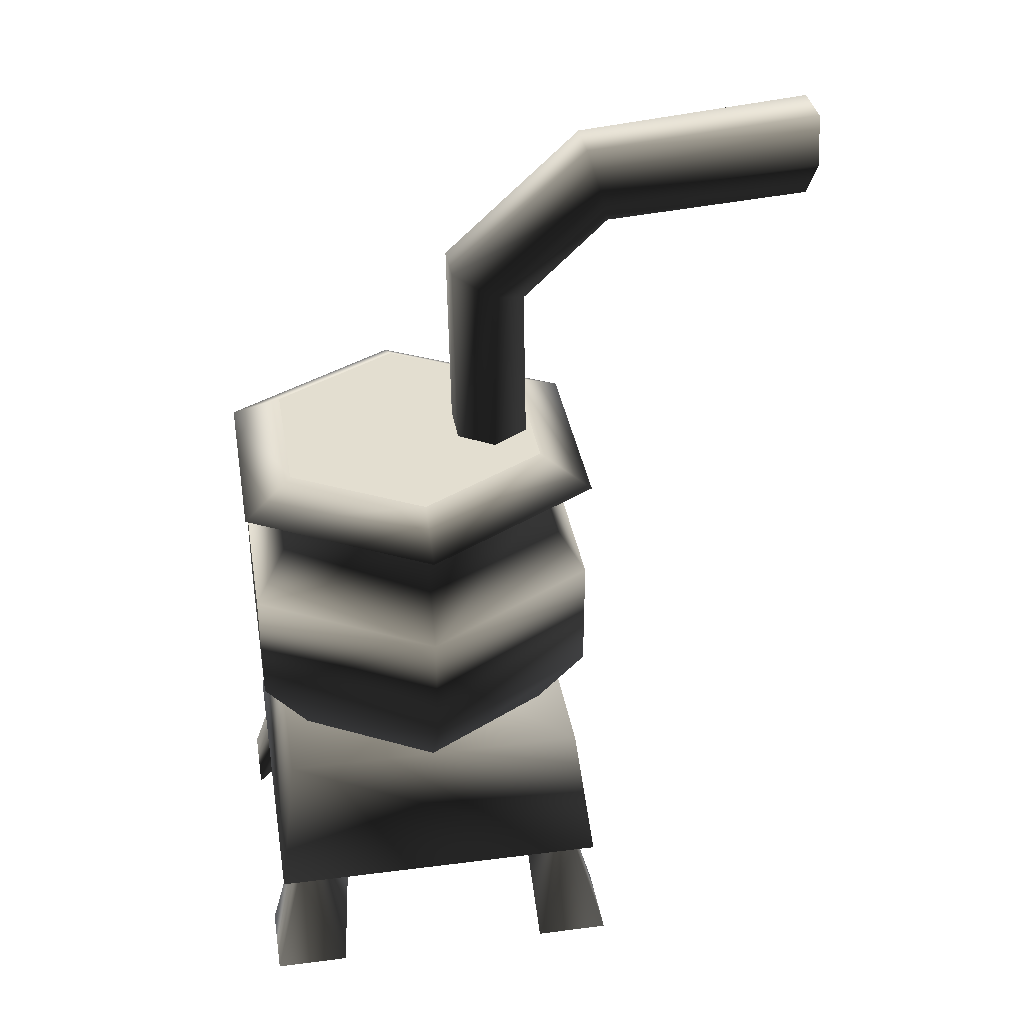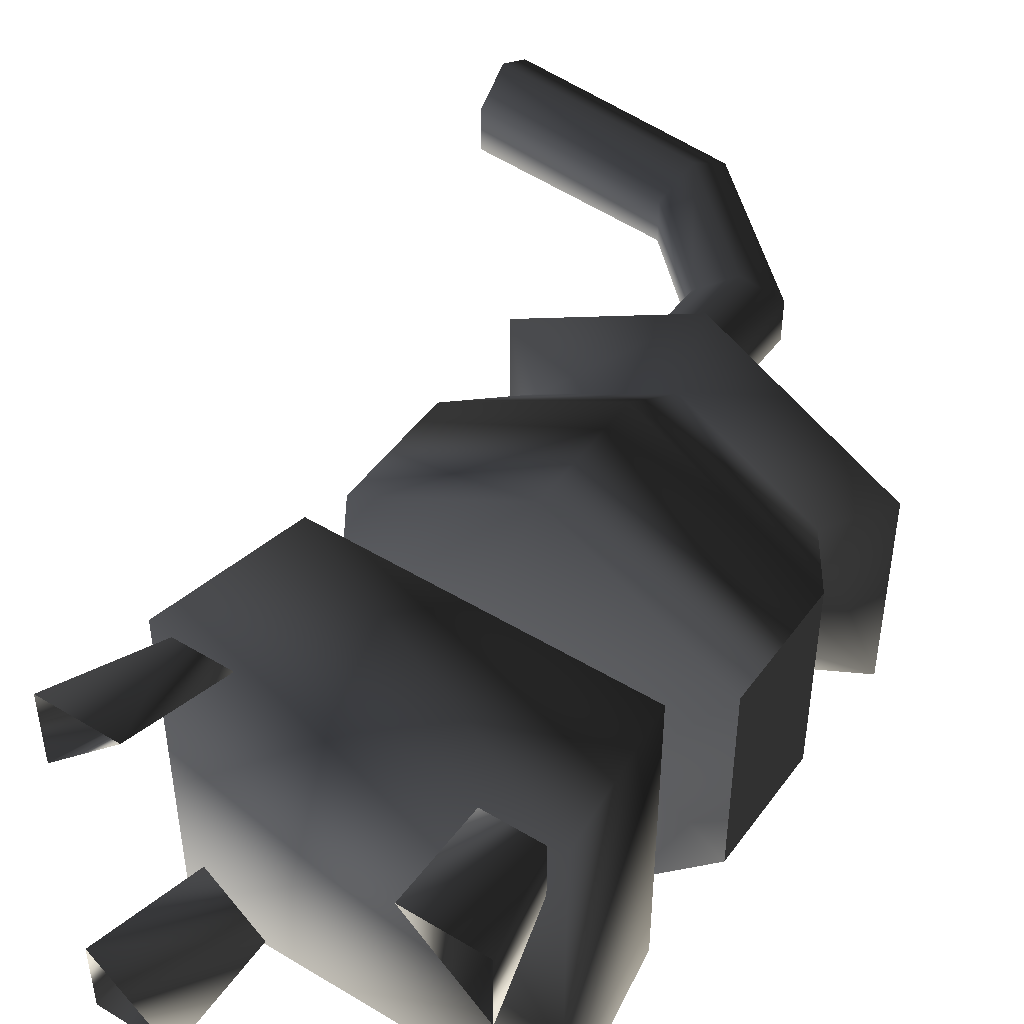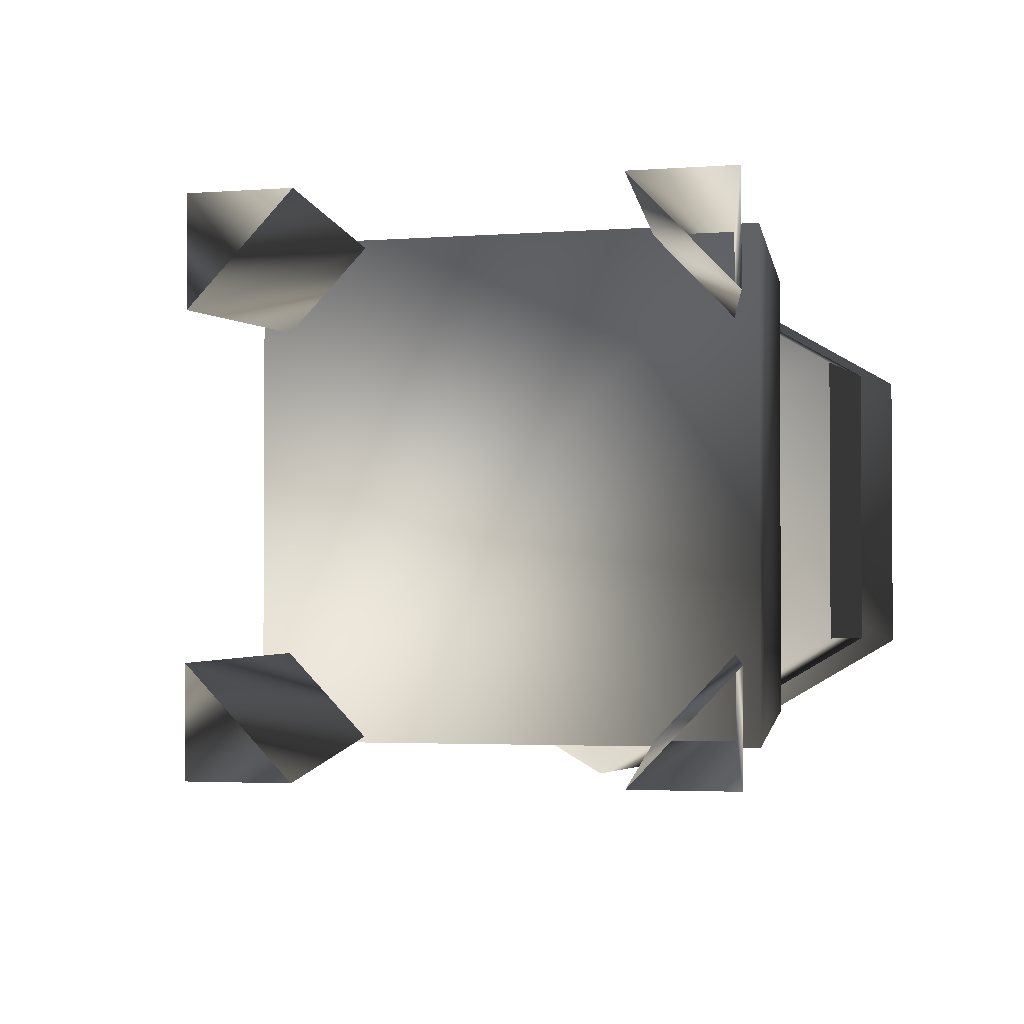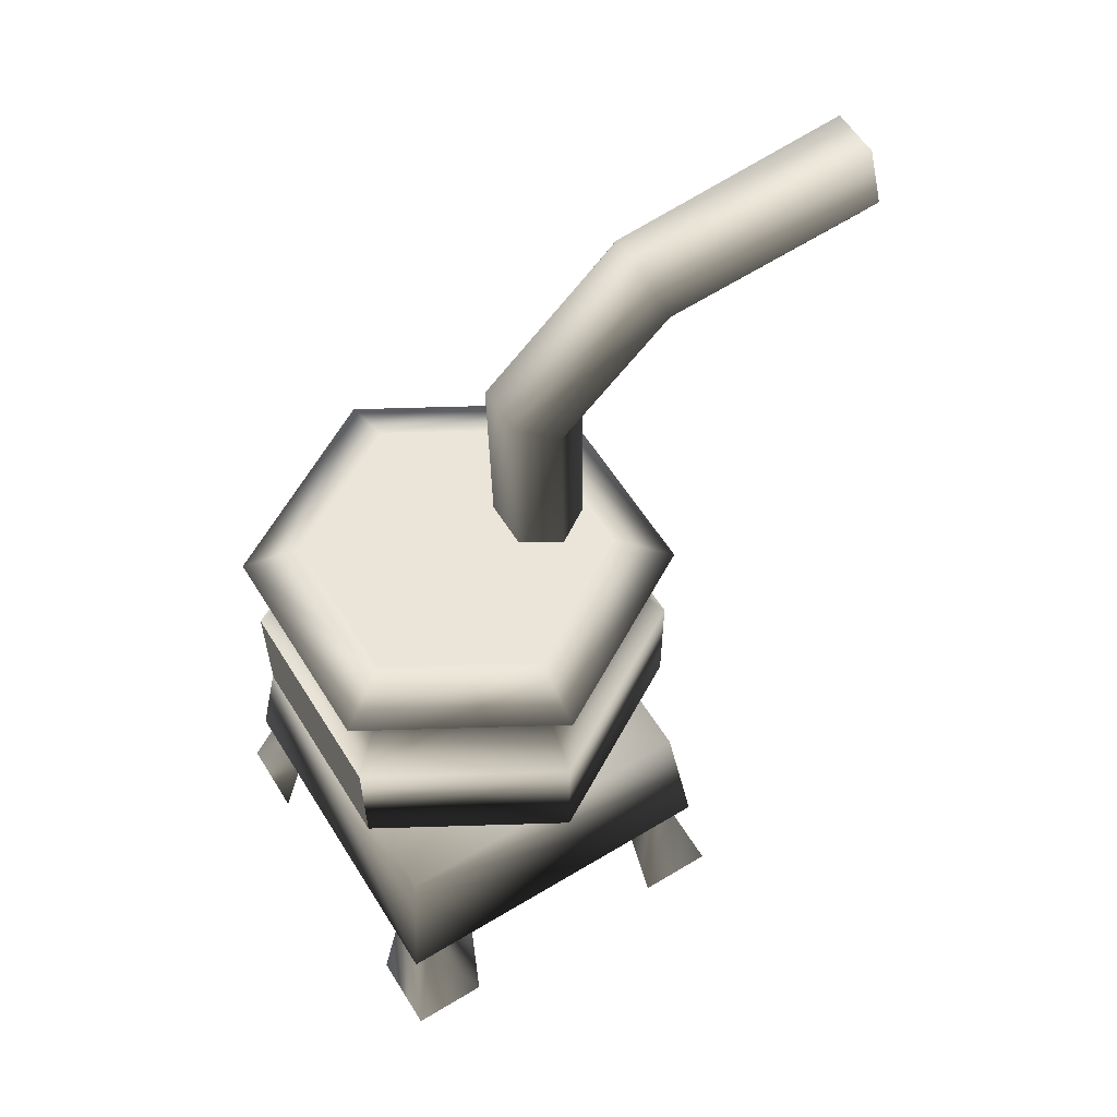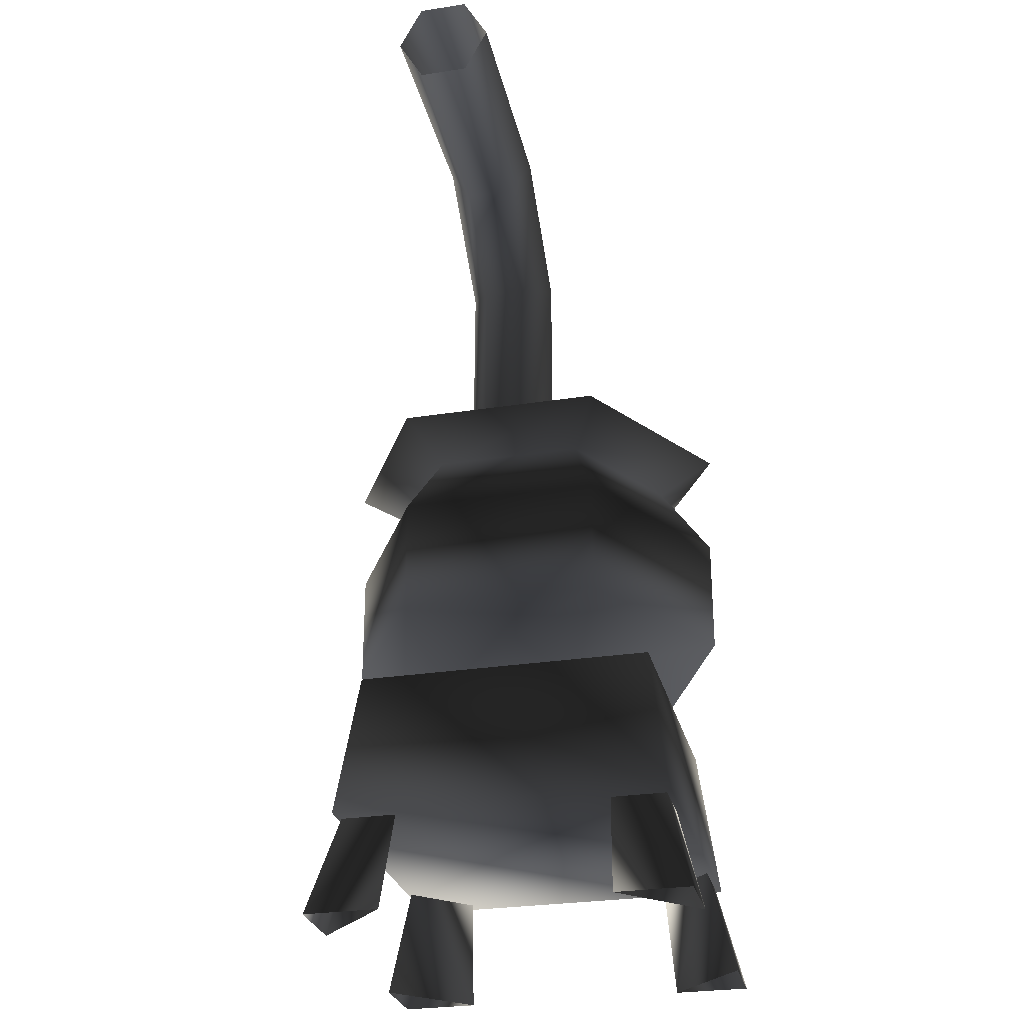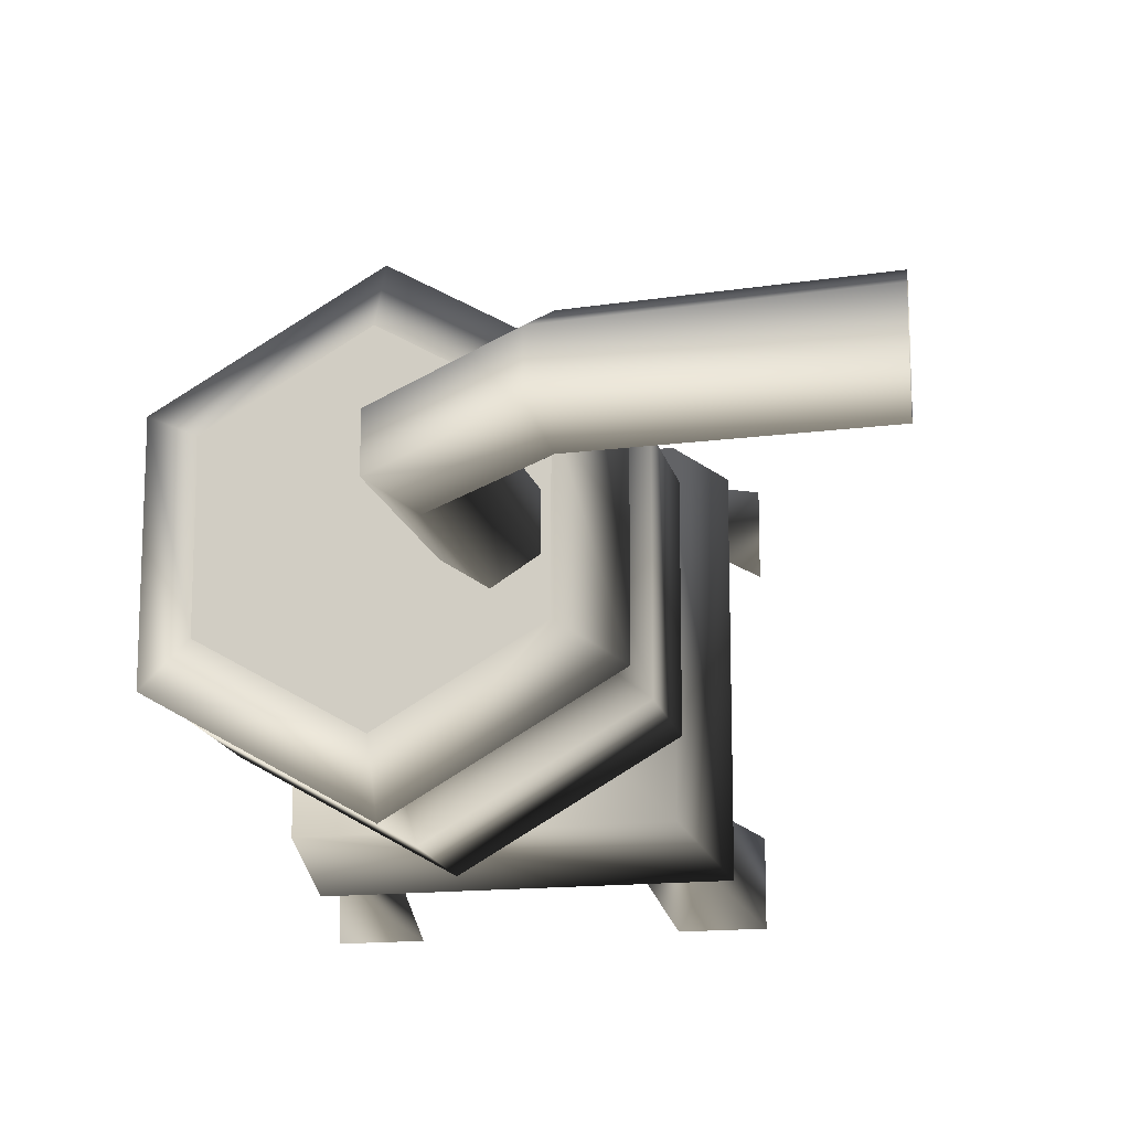
<metadata>
{"format":"obj","ext":"obj","renderer":"f3d","projection":"perspective","resolution":1024,"background":"white","views":[{"elev":35.7,"azim":170.5,"up":"+Y"},{"elev":48.0,"azim":34.2,"up":"+Z"},{"elev":-2.3,"azim":18.0,"up":"+Z"},{"elev":59.2,"azim":148.2,"up":"+Y"},{"elev":-27.9,"azim":-76.6,"up":"+Y"},{"elev":-16.3,"azim":-167.9,"up":"+Z"}]}
</metadata>
<code>
v 0.3343 1.127 -0.2588
v 0.3343 1.127 0.2641
v 0.3343 0.8169 0.2641
v -0.1185 1.484 0.002641
v -0.4539 1.484 -0.191
v -0.4539 1.484 0.1963
v -0.1185 1.484 0.39
v 0.2169 1.484 0.1963
v -0.1185 1.484 -0.3847
v 0.2169 1.484 -0.191
v 0.2862 0.2488 -0.4278
v 0.2862 0.2488 -0.2827
v 0.3672 -0.03931 -0.499
v 0.3672 -0.03931 -0.2981
v 0.1454 0.2488 -0.4278
v 0.2862 0.2488 -0.4278
v 0.1723 -0.03931 -0.499
v 0.3672 -0.03931 -0.499
v 0.2862 0.2488 -0.2827
v 0.1454 0.2488 -0.4278
v 0.3672 -0.03931 -0.2981
v 0.1723 -0.03931 -0.499
v 0.2862 0.2488 0.2897
v 0.3672 -0.03931 0.506
v 0.3672 -0.03931 0.305
v 0.2862 0.2488 0.4348
v 0.2862 0.2488 0.4348
v 0.1723 -0.03931 0.506
v 0.3672 -0.03931 0.506
v 0.1454 0.2488 0.4348
v 0.1454 0.2488 0.4348
v 0.3672 -0.03931 0.305
v 0.1723 -0.03931 0.506
v 0.2862 0.2488 0.2897
v -0.5243 0.2488 -0.2827
v -0.6054 -0.03931 -0.499
v -0.6054 -0.03931 -0.2981
v -0.5243 0.2488 -0.4278
v -0.5243 0.2488 -0.4278
v -0.4105 -0.03931 -0.499
v -0.6054 -0.03931 -0.499
v -0.3835 0.2488 -0.4278
v -0.3835 0.2488 -0.4278
v -0.6054 -0.03931 -0.2981
v -0.4105 -0.03931 -0.499
v -0.5243 0.2488 -0.2827
v -0.5243 0.2488 0.4348
v -0.5243 0.2488 0.2897
v -0.6054 -0.03931 0.506
v -0.6054 -0.03931 0.305
v -0.3835 0.2488 0.4348
v -0.5243 0.2488 0.4348
v -0.4105 -0.03931 0.506
v -0.6054 -0.03931 0.506
v -0.5243 0.2488 0.2897
v -0.3835 0.2488 0.4348
v -0.6054 -0.03931 0.305
v -0.4105 -0.03931 0.506
v -0.5892 2.306 -0.07061
v -1.177 2.251 -0.1349
v -1.186 2.358 -0.07303
v -0.6176 2.207 -0.1301
v -0.5892 2.306 0.04833
v -1.186 2.358 -0.07303
v -1.186 2.358 0.05075
v -0.5892 2.306 -0.07061
v -0.6176 2.207 0.1078
v -1.186 2.358 0.05075
v -1.177 2.251 0.1126
v -0.5892 2.306 0.04833
v -0.6459 2.108 0.04833
v -1.177 2.251 0.1126
v -1.168 2.144 0.05075
v -0.6176 2.207 0.1078
v -0.6459 2.108 -0.07061
v -1.168 2.144 0.05075
v -1.168 2.144 -0.07303
v -0.6459 2.108 0.04833
v -0.6176 2.207 -0.1301
v -1.168 2.144 -0.07303
v -1.177 2.251 -0.1349
v -0.6459 2.108 -0.07061
v -0.2402 1.984 -0.07061
v -0.6176 2.207 -0.1301
v -0.5892 2.306 -0.07061
v -0.3343 1.942 -0.1301
v -0.2402 1.984 0.04833
v -0.5892 2.306 -0.07061
v -0.5892 2.306 0.04833
v -0.2402 1.984 -0.07061
v -0.3343 1.942 0.1078
v -0.5892 2.306 0.04833
v -0.6176 2.207 0.1078
v -0.2402 1.984 0.04833
v -0.4284 1.9 0.04833
v -0.6176 2.207 0.1078
v -0.6459 2.108 0.04833
v -0.3343 1.942 0.1078
v -0.4284 1.9 -0.07061
v -0.6459 2.108 0.04833
v -0.6459 2.108 -0.07061
v -0.4284 1.9 0.04833
v -0.3343 1.942 -0.1301
v -0.6459 2.108 -0.07061
v -0.6176 2.207 -0.1301
v -0.4284 1.9 -0.07061
v -0.2506 1.376 -0.07061
v -0.3343 1.942 -0.1301
v -0.2402 1.984 -0.07061
v -0.3447 1.334 -0.1301
v -0.2506 1.376 0.04833
v -0.2402 1.984 -0.07061
v -0.2402 1.984 0.04833
v -0.2506 1.376 -0.07061
v -0.3447 1.334 0.1078
v -0.2402 1.984 0.04833
v -0.3343 1.942 0.1078
v -0.2506 1.376 0.04833
v -0.4388 1.292 0.04833
v -0.3343 1.942 0.1078
v -0.4284 1.9 0.04833
v -0.3447 1.334 0.1078
v -0.4388 1.292 -0.07061
v -0.4284 1.9 0.04833
v -0.4284 1.9 -0.07061
v -0.4388 1.292 0.04833
v -0.3447 1.334 -0.1301
v -0.4284 1.9 -0.07061
v -0.3343 1.942 -0.1301
v -0.4388 1.292 -0.07061
v 0.3323 0.237 -0.441
v -0.5786 0.237 -0.441
v 0.2799 0.6316 -0.3897
v -0.5262 0.6316 -0.3897
v -0.5786 0.237 0.4514
v 0.3323 0.237 0.4514
v -0.5262 0.6316 0.4001
v 0.2799 0.6316 0.4001
v -0.5786 0.237 0.4514
v 0.3323 0.237 -0.441
v -0.5786 0.237 -0.441
v -0.5786 0.237 0.4514
v -0.5262 0.6316 -0.3897
v -0.5262 0.6316 0.4001
v 0.3323 0.237 0.4514
v 0.3323 0.237 -0.441
v 0.2799 0.6316 0.4001
v 0.2799 0.6316 -0.3897
v 0.2799 0.6316 -0.3897
v -0.5262 0.6316 0.4001
v -0.5713 0.8169 -0.2588
v -0.1185 0.6275 -0.3847
v -0.4539 0.6275 -0.191
v -0.1185 0.8169 -0.5202
v -0.5713 1.127 -0.2588
v -0.1185 1.127 -0.5202
v -0.4539 1.316 -0.191
v -0.1185 1.316 -0.3847
v -0.5822 1.407 -0.2651
v -0.1185 1.407 -0.5328
v -0.4539 1.484 -0.191
v -0.1185 1.484 -0.3847
v 0.2169 0.6275 -0.191
v 0.3343 0.8169 -0.2588
v 0.3343 1.127 -0.2588
v 0.2169 1.316 -0.191
v 0.3452 1.407 -0.2651
v 0.2169 1.484 -0.191
v 0.3343 1.127 0.2641
v 0.2169 1.316 0.1963
v 0.3452 1.407 0.2704
v 0.2169 1.484 0.1963
v 0.2169 0.6275 0.1963
v 0.3343 0.8169 0.2641
v -0.1185 0.6275 0.39
v -0.1185 0.8169 0.5255
v -0.1185 1.127 0.5255
v -0.1185 1.316 0.39
v -0.1185 1.407 0.5381
v -0.1185 1.484 0.39
v -0.4539 0.6275 0.1963
v -0.5713 0.8169 0.2641
v -0.5713 1.127 0.2641
v -0.4539 1.316 0.1963
v -0.5822 1.407 0.2704
v -0.4539 1.484 0.1963
v 0.3343 0.8169 -0.2588
o potbellystovewall.m2
g 0
f 1 2 3
f 4 5 6
f 4 6 7
f 4 7 8
f 4 9 5
f 4 10 9
f 4 8 10
f 11 12 13
f 14 13 12
f 15 16 17
f 18 17 16
f 19 20 21
f 22 21 20
f 23 24 25
f 24 23 26
f 27 28 29
f 28 27 30
f 31 32 33
f 32 31 34
f 35 36 37
f 36 35 38
f 39 40 41
f 40 39 42
f 43 44 45
f 44 43 46
f 47 48 49
f 50 49 48
f 51 52 53
f 54 53 52
f 55 56 57
f 58 57 56
f 59 60 61
f 59 62 60
f 63 64 65
f 63 66 64
f 67 68 69
f 67 70 68
f 71 72 73
f 71 74 72
f 75 76 77
f 75 78 76
f 79 80 81
f 79 82 80
f 83 84 85
f 83 86 84
f 87 88 89
f 87 90 88
f 91 92 93
f 91 94 92
f 95 96 97
f 95 98 96
f 99 100 101
f 99 102 100
f 103 104 105
f 103 106 104
f 107 108 109
f 107 110 108
f 111 112 113
f 111 114 112
f 115 116 117
f 115 118 116
f 119 120 121
f 119 122 120
f 123 124 125
f 123 126 124
f 127 128 129
f 127 130 128
f 131 132 133
f 134 133 132
f 135 136 137
f 138 137 136
f 139 132 136
f 140 136 132
f 141 142 143
f 144 143 142
f 145 146 147
f 148 147 146
f 149 143 147
f 150 147 143
f 151 152 153
f 151 154 152
f 155 154 151
f 155 156 154
f 157 156 155
f 157 158 156
f 159 158 157
f 159 160 158
f 161 160 159
f 161 162 160
f 154 163 152
f 154 164 163
f 156 164 154
f 156 165 164
f 158 165 156
f 158 166 165
f 160 166 158
f 160 167 166
f 162 167 160
f 162 168 167
f 166 169 165
f 166 170 169
f 167 170 166
f 167 171 170
f 168 171 167
f 168 172 171
f 164 173 163
f 164 174 173
f 174 175 173
f 174 176 175
f 169 176 174
f 169 177 176
f 170 177 169
f 170 178 177
f 171 178 170
f 171 179 178
f 172 179 171
f 172 180 179
f 176 181 175
f 176 182 181
f 177 182 176
f 177 183 182
f 178 183 177
f 178 184 183
f 179 184 178
f 179 185 184
f 180 185 179
f 180 186 185
f 182 153 181
f 182 151 153
f 183 151 182
f 183 155 151
f 184 155 183
f 184 157 155
f 185 157 184
f 185 159 157
f 186 159 185
f 186 161 159
f 1 3 187

</code>
